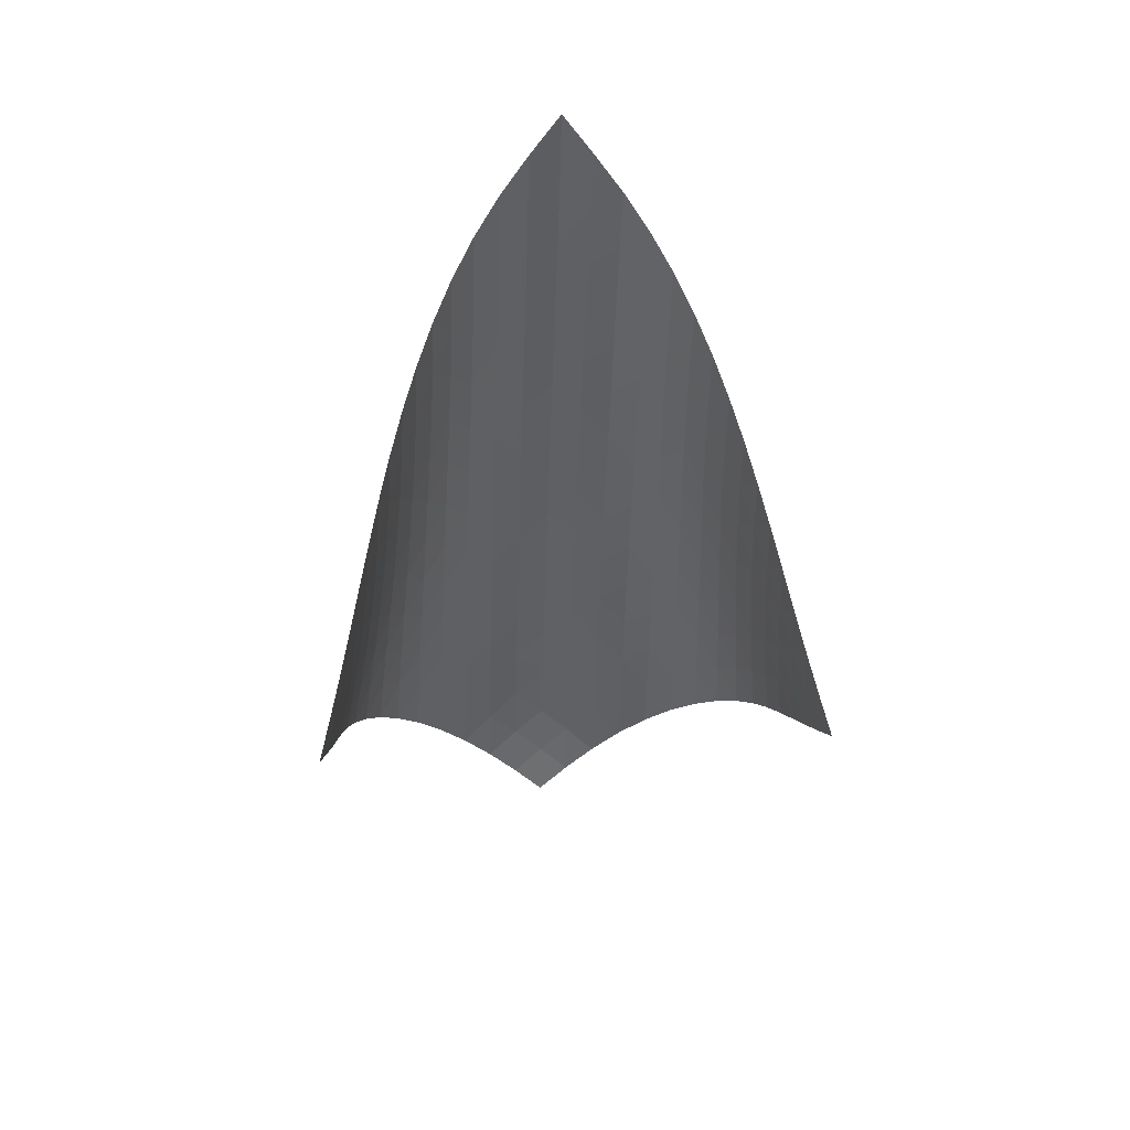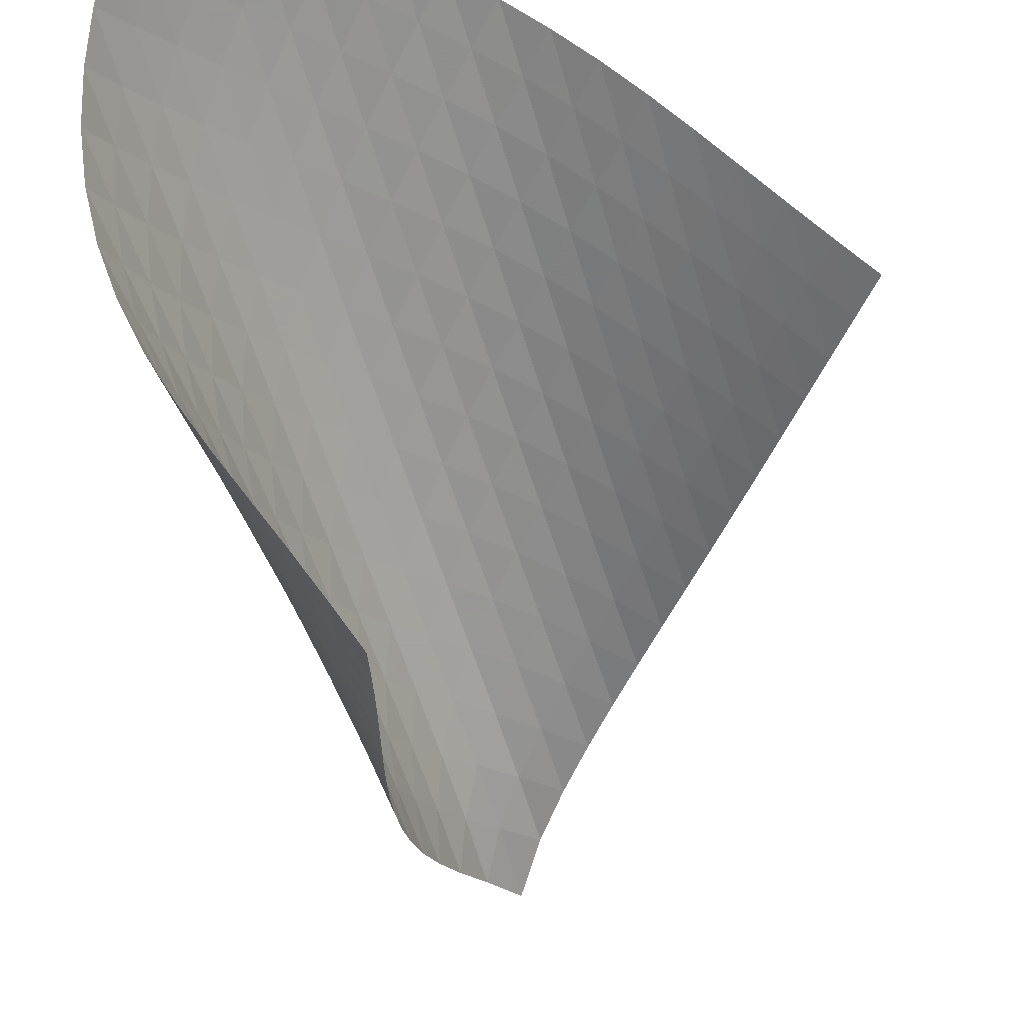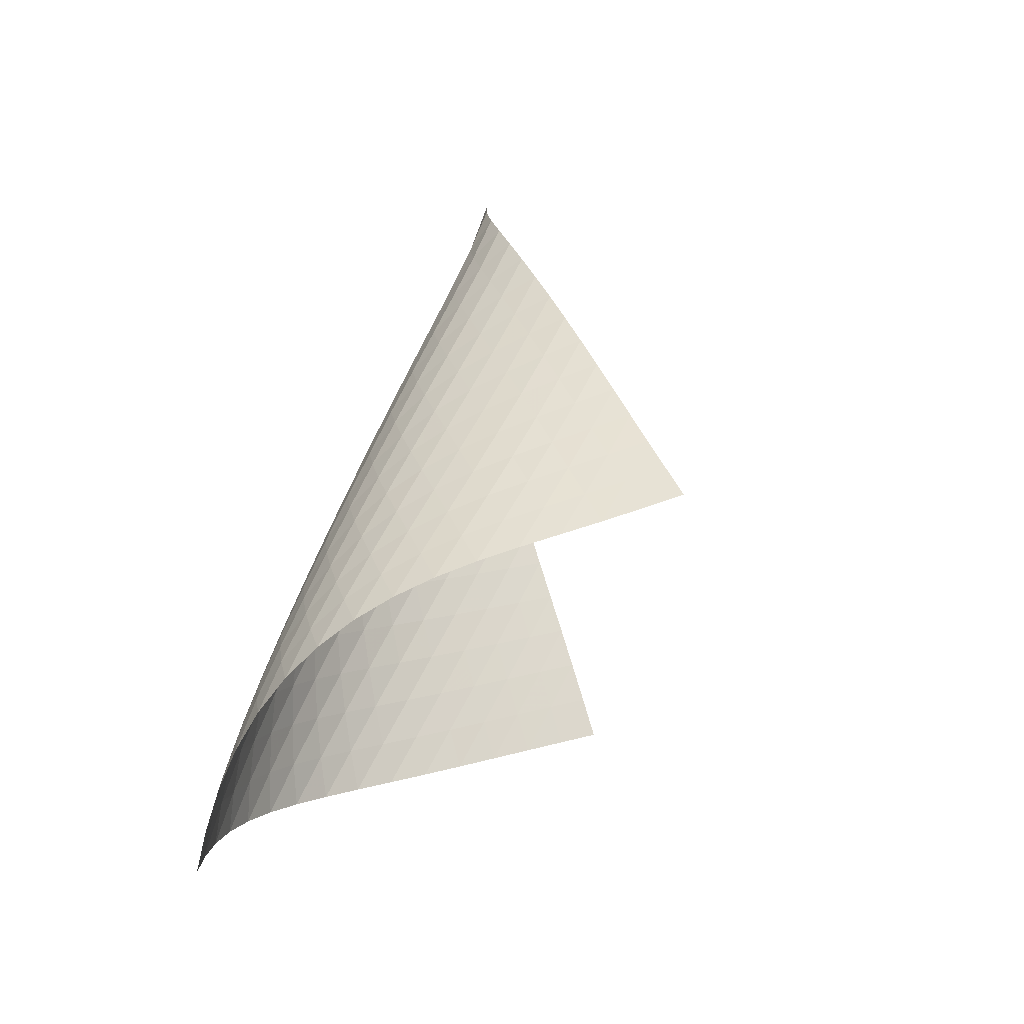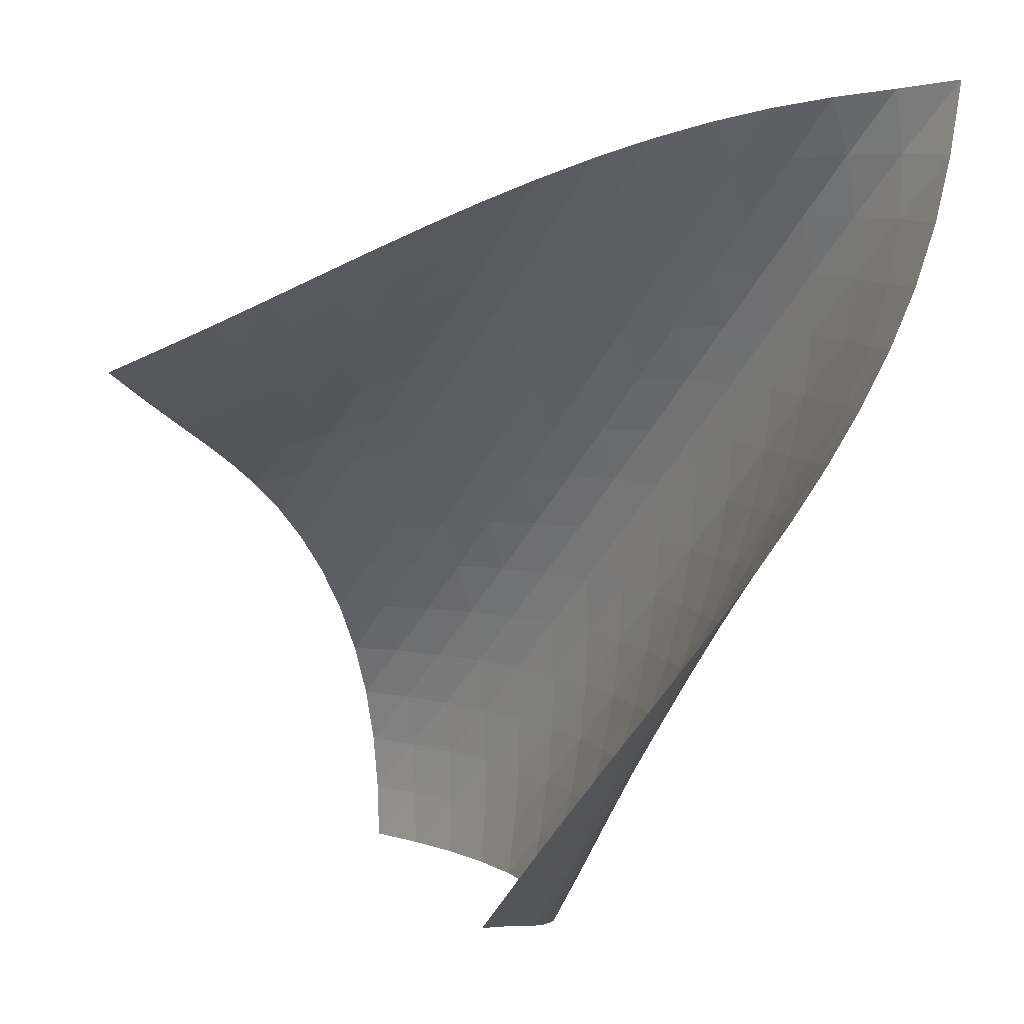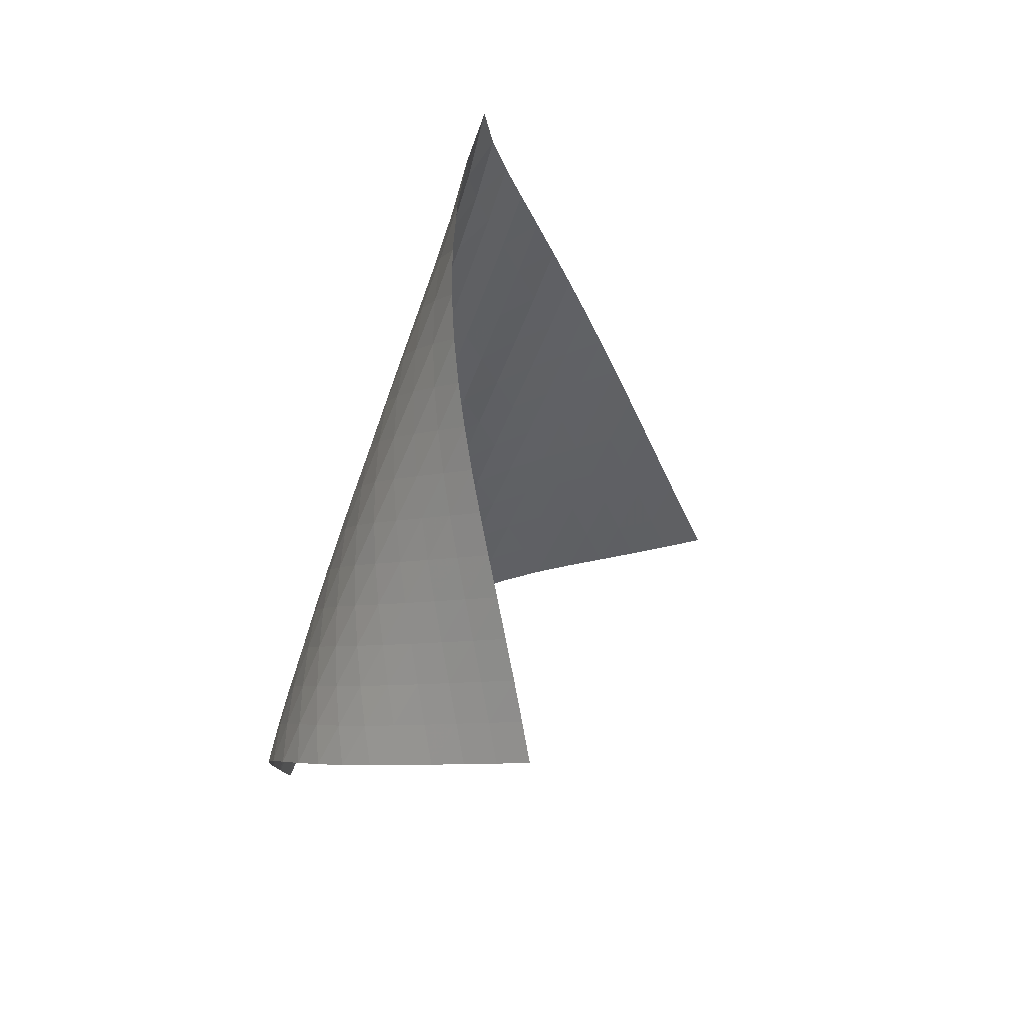
<metadata>
{"format":"obj","ext":"obj","renderer":"f3d","projection":"perspective","resolution":1024,"background":"white","views":[{"elev":26.2,"azim":129.4,"up":"+Y"},{"elev":-47.3,"azim":3.7,"up":"+Z"},{"elev":-34.1,"azim":36.8,"up":"+Y"},{"elev":-55.6,"azim":140.9,"up":"+Z"},{"elev":28.9,"azim":69.3,"up":"+Y"}]}
</metadata>
<code>
v -6.504 -0.04911 6.504
v -0.6376 -11.76 7.743
v -7.743 -11.76 0.6376
v -10.42 -18.07 10.42
v -7.772 -10.97 1.006
v -7.808 -10.19 1.369
v -7.854 -9.395 1.729
v -7.904 -8.603 2.087
v -7.954 -7.81 2.448
v -7.997 -7.018 2.814
v -8.025 -6.228 3.191
v -8.032 -5.441 3.579
v -8.009 -4.659 3.981
v -7.946 -3.882 4.398
v -7.83 -3.113 4.828
v -7.647 -2.352 5.27
v -7.38 -1.602 5.713
v -7.009 -0.8511 6.139
v -6.139 -0.8511 7.009
v -5.713 -1.602 7.38
v -5.27 -2.352 7.647
v -4.828 -3.113 7.83
v -4.398 -3.882 7.946
v -3.981 -4.659 8.009
v -3.579 -5.441 8.032
v -3.191 -6.228 8.025
v -2.814 -7.018 7.997
v -2.448 -7.81 7.954
v -2.087 -8.603 7.904
v -1.729 -9.395 7.854
v -1.369 -10.19 7.808
v -1.006 -10.97 7.772
v -1.282 -12.08 8.226
v -1.919 -12.4 8.719
v -2.551 -12.71 9.222
v -3.185 -13.03 9.724
v -3.831 -13.35 10.21
v -4.502 -13.68 10.64
v -5.202 -14.03 11.01
v -5.925 -14.41 11.28
v -6.66 -14.83 11.45
v -7.388 -15.29 11.51
v -8.09 -15.78 11.46
v -8.749 -16.32 11.31
v -9.357 -16.88 11.08
v -9.913 -17.47 10.78
v -10.78 -17.47 9.913
v -11.08 -16.88 9.357
v -11.31 -16.32 8.749
v -11.46 -15.78 8.09
v -11.51 -15.29 7.388
v -11.45 -14.83 6.66
v -11.28 -14.41 5.925
v -11.01 -14.03 5.202
v -10.64 -13.68 4.502
v -10.21 -13.35 3.831
v -9.724 -13.03 3.185
v -9.222 -12.71 2.551
v -8.719 -12.4 1.919
v -8.226 -12.08 1.282
v -6.768 -1.436 6.768
v -7.273 -2.103 6.418
v -7.66 -2.804 6.01
v -7.944 -3.531 5.579
v -8.143 -4.276 5.144
v -8.275 -5.035 4.715
v -8.353 -5.804 4.298
v -8.391 -6.579 3.893
v -8.398 -7.361 3.502
v -8.383 -8.145 3.121
v -8.355 -8.933 2.749
v -8.32 -9.721 2.383
v -8.284 -10.51 2.018
v -8.253 -11.29 1.651
v -6.418 -2.103 7.273
v -7.05 -2.674 7.05
v -7.571 -3.307 6.717
v -7.973 -3.985 6.319
v -8.272 -4.696 5.892
v -8.485 -5.43 5.458
v -8.631 -6.18 5.028
v -8.724 -6.941 4.608
v -8.775 -7.71 4.199
v -8.796 -8.485 3.803
v -8.796 -9.265 3.416
v -8.782 -10.05 3.038
v -8.762 -10.83 2.664
v -8.741 -11.61 2.292
v -6.01 -2.804 7.66
v -6.717 -3.307 7.571
v -7.352 -3.87 7.352
v -7.88 -4.49 7.024
v -8.295 -5.155 6.631
v -8.609 -5.855 6.206
v -8.84 -6.578 5.77
v -9.002 -7.318 5.337
v -9.112 -8.071 4.911
v -9.18 -8.834 4.496
v -9.218 -9.603 4.093
v -9.234 -10.38 3.699
v -9.238 -11.15 3.312
v -9.233 -11.93 2.93
v -5.579 -3.531 7.944
v -6.319 -3.985 7.973
v -7.024 -4.49 7.88
v -7.656 -5.051 7.656
v -8.187 -5.665 7.33
v -8.614 -6.321 6.94
v -8.945 -7.01 6.517
v -9.195 -7.723 6.08
v -9.379 -8.454 5.642
v -9.51 -9.198 5.21
v -9.599 -9.952 4.787
v -9.658 -10.71 4.374
v -9.695 -11.48 3.97
v -9.716 -12.25 3.574
v -5.144 -4.276 8.143
v -5.892 -4.696 8.272
v -6.631 -5.155 8.295
v -7.33 -5.665 8.187
v -7.956 -6.227 7.956
v -8.49 -6.837 7.631
v -8.928 -7.486 7.245
v -9.276 -8.166 6.823
v -9.547 -8.869 6.386
v -9.755 -9.589 5.944
v -9.91 -10.32 5.505
v -10.02 -11.07 5.074
v -10.11 -11.82 4.65
v -10.17 -12.58 4.236
v -4.715 -5.035 8.275
v -5.458 -5.43 8.485
v -6.206 -5.855 8.609
v -6.94 -6.321 8.614
v -7.631 -6.837 8.49
v -8.252 -7.402 8.252
v -8.787 -8.009 7.927
v -9.234 -8.652 7.543
v -9.599 -9.322 7.124
v -9.892 -10.02 6.687
v -10.13 -10.73 6.242
v -10.31 -11.45 5.798
v -10.45 -12.18 5.358
v -10.56 -12.93 4.925
v -4.298 -5.804 8.353
v -5.028 -6.18 8.631
v -5.77 -6.578 8.84
v -6.517 -7.01 8.945
v -7.245 -7.486 8.928
v -7.927 -8.009 8.787
v -8.542 -8.576 8.542
v -9.077 -9.181 8.216
v -9.533 -9.818 7.836
v -9.914 -10.48 7.419
v -10.23 -11.16 6.983
v -10.49 -11.86 6.537
v -10.7 -12.57 6.088
v -10.88 -13.3 5.641
v -3.893 -6.579 8.391
v -4.608 -6.941 8.724
v -5.337 -7.318 9.002
v -6.08 -7.723 9.195
v -6.823 -8.166 9.276
v -7.543 -8.652 9.234
v -8.216 -9.181 9.077
v -8.825 -9.75 8.825
v -9.361 -10.35 8.499
v -9.824 -10.99 8.12
v -10.22 -11.64 7.708
v -10.56 -12.31 7.273
v -10.85 -13 6.827
v -11.09 -13.7 6.376
v -3.502 -7.361 8.398
v -4.199 -7.71 8.775
v -4.911 -8.071 9.112
v -5.642 -8.454 9.379
v -6.386 -8.869 9.547
v -7.124 -9.322 9.599
v -7.836 -9.818 9.533
v -8.499 -10.35 9.361
v -9.101 -10.93 9.101
v -9.636 -11.53 8.773
v -10.11 -12.16 8.397
v -10.52 -12.8 7.988
v -10.88 -13.46 7.558
v -11.19 -14.14 7.113
v -3.121 -8.145 8.383
v -3.803 -8.485 8.796
v -4.496 -8.834 9.18
v -5.21 -9.198 9.51
v -5.944 -9.589 9.755
v -6.687 -10.02 9.892
v -7.419 -10.48 9.914
v -8.12 -10.99 9.824
v -8.773 -11.53 9.636
v -9.368 -12.1 9.368
v -9.903 -12.71 9.039
v -10.38 -13.33 8.666
v -10.81 -13.97 8.261
v -11.19 -14.62 7.833
v -2.749 -8.933 8.355
v -3.416 -9.265 8.796
v -4.093 -9.603 9.218
v -4.787 -9.952 9.599
v -5.505 -10.32 9.91
v -6.242 -10.73 10.13
v -6.983 -11.16 10.23
v -7.708 -11.64 10.22
v -8.397 -12.16 10.11
v -9.039 -12.71 9.903
v -9.627 -13.28 9.627
v -10.16 -13.88 9.295
v -10.64 -14.5 8.922
v -11.08 -15.14 8.518
v -2.383 -9.721 8.32
v -3.038 -10.05 8.782
v -3.699 -10.38 9.234
v -4.374 -10.71 9.658
v -5.074 -11.07 10.02
v -5.798 -11.45 10.31
v -6.537 -11.86 10.49
v -7.273 -12.31 10.56
v -7.988 -12.8 10.52
v -8.666 -13.33 10.38
v -9.295 -13.88 10.16
v -9.872 -14.47 9.872
v -10.4 -15.07 9.533
v -10.88 -15.69 9.157
v -2.018 -10.51 8.284
v -2.664 -10.83 8.762
v -3.312 -11.15 9.238
v -3.97 -11.48 9.695
v -4.65 -11.82 10.11
v -5.358 -12.18 10.45
v -6.088 -12.57 10.7
v -6.827 -13 10.85
v -7.558 -13.46 10.88
v -8.261 -13.97 10.81
v -8.922 -14.5 10.64
v -9.533 -15.07 10.4
v -10.09 -15.66 10.09
v -10.61 -16.26 9.743
v -1.651 -11.29 8.253
v -2.292 -11.61 8.741
v -2.93 -11.93 9.233
v -3.574 -12.25 9.716
v -4.236 -12.58 10.17
v -4.925 -12.93 10.56
v -5.641 -13.3 10.88
v -6.376 -13.7 11.09
v -7.113 -14.14 11.19
v -7.833 -14.62 11.19
v -8.518 -15.14 11.08
v -9.157 -15.69 10.88
v -9.743 -16.26 10.61
v -10.28 -16.86 10.28
f 256 46 4
f 256 4 47
f 5 74 60
f 5 60 3
f 74 88 59
f 74 59 60
f 88 102 58
f 88 58 59
f 102 116 57
f 102 57 58
f 116 130 56
f 116 56 57
f 130 144 55
f 130 55 56
f 144 158 54
f 144 54 55
f 158 172 53
f 158 53 54
f 172 186 52
f 172 52 53
f 186 200 51
f 186 51 52
f 200 214 50
f 200 50 51
f 214 228 49
f 214 49 50
f 228 242 48
f 228 48 49
f 242 256 47
f 242 47 48
f 1 19 61
f 1 61 18
f 18 61 62
f 18 62 17
f 17 62 63
f 17 63 16
f 16 63 64
f 16 64 15
f 15 64 65
f 15 65 14
f 14 65 66
f 14 66 13
f 13 66 67
f 13 67 12
f 12 67 68
f 12 68 11
f 11 68 69
f 11 69 10
f 10 69 70
f 10 70 9
f 9 70 71
f 9 71 8
f 8 71 72
f 8 72 7
f 7 72 73
f 7 73 6
f 6 73 74
f 6 74 5
f 19 20 75
f 19 75 61
f 61 75 76
f 61 76 62
f 62 76 77
f 62 77 63
f 63 77 78
f 63 78 64
f 64 78 79
f 64 79 65
f 65 79 80
f 65 80 66
f 66 80 81
f 66 81 67
f 67 81 82
f 67 82 68
f 68 82 83
f 68 83 69
f 69 83 84
f 69 84 70
f 70 84 85
f 70 85 71
f 71 85 86
f 71 86 72
f 72 86 87
f 72 87 73
f 73 87 88
f 73 88 74
f 20 21 89
f 20 89 75
f 75 89 90
f 75 90 76
f 76 90 91
f 76 91 77
f 77 91 92
f 77 92 78
f 78 92 93
f 78 93 79
f 79 93 94
f 79 94 80
f 80 94 95
f 80 95 81
f 81 95 96
f 81 96 82
f 82 96 97
f 82 97 83
f 83 97 98
f 83 98 84
f 84 98 99
f 84 99 85
f 85 99 100
f 85 100 86
f 86 100 101
f 86 101 87
f 87 101 102
f 87 102 88
f 21 22 103
f 21 103 89
f 89 103 104
f 89 104 90
f 90 104 105
f 90 105 91
f 91 105 106
f 91 106 92
f 92 106 107
f 92 107 93
f 93 107 108
f 93 108 94
f 94 108 109
f 94 109 95
f 95 109 110
f 95 110 96
f 96 110 111
f 96 111 97
f 97 111 112
f 97 112 98
f 98 112 113
f 98 113 99
f 99 113 114
f 99 114 100
f 100 114 115
f 100 115 101
f 101 115 116
f 101 116 102
f 22 23 117
f 22 117 103
f 103 117 118
f 103 118 104
f 104 118 119
f 104 119 105
f 105 119 120
f 105 120 106
f 106 120 121
f 106 121 107
f 107 121 122
f 107 122 108
f 108 122 123
f 108 123 109
f 109 123 124
f 109 124 110
f 110 124 125
f 110 125 111
f 111 125 126
f 111 126 112
f 112 126 127
f 112 127 113
f 113 127 128
f 113 128 114
f 114 128 129
f 114 129 115
f 115 129 130
f 115 130 116
f 23 24 131
f 23 131 117
f 117 131 132
f 117 132 118
f 118 132 133
f 118 133 119
f 119 133 134
f 119 134 120
f 120 134 135
f 120 135 121
f 121 135 136
f 121 136 122
f 122 136 137
f 122 137 123
f 123 137 138
f 123 138 124
f 124 138 139
f 124 139 125
f 125 139 140
f 125 140 126
f 126 140 141
f 126 141 127
f 127 141 142
f 127 142 128
f 128 142 143
f 128 143 129
f 129 143 144
f 129 144 130
f 24 25 145
f 24 145 131
f 131 145 146
f 131 146 132
f 132 146 147
f 132 147 133
f 133 147 148
f 133 148 134
f 134 148 149
f 134 149 135
f 135 149 150
f 135 150 136
f 136 150 151
f 136 151 137
f 137 151 152
f 137 152 138
f 138 152 153
f 138 153 139
f 139 153 154
f 139 154 140
f 140 154 155
f 140 155 141
f 141 155 156
f 141 156 142
f 142 156 157
f 142 157 143
f 143 157 158
f 143 158 144
f 25 26 159
f 25 159 145
f 145 159 160
f 145 160 146
f 146 160 161
f 146 161 147
f 147 161 162
f 147 162 148
f 148 162 163
f 148 163 149
f 149 163 164
f 149 164 150
f 150 164 165
f 150 165 151
f 151 165 166
f 151 166 152
f 152 166 167
f 152 167 153
f 153 167 168
f 153 168 154
f 154 168 169
f 154 169 155
f 155 169 170
f 155 170 156
f 156 170 171
f 156 171 157
f 157 171 172
f 157 172 158
f 26 27 173
f 26 173 159
f 159 173 174
f 159 174 160
f 160 174 175
f 160 175 161
f 161 175 176
f 161 176 162
f 162 176 177
f 162 177 163
f 163 177 178
f 163 178 164
f 164 178 179
f 164 179 165
f 165 179 180
f 165 180 166
f 166 180 181
f 166 181 167
f 167 181 182
f 167 182 168
f 168 182 183
f 168 183 169
f 169 183 184
f 169 184 170
f 170 184 185
f 170 185 171
f 171 185 186
f 171 186 172
f 27 28 187
f 27 187 173
f 173 187 188
f 173 188 174
f 174 188 189
f 174 189 175
f 175 189 190
f 175 190 176
f 176 190 191
f 176 191 177
f 177 191 192
f 177 192 178
f 178 192 193
f 178 193 179
f 179 193 194
f 179 194 180
f 180 194 195
f 180 195 181
f 181 195 196
f 181 196 182
f 182 196 197
f 182 197 183
f 183 197 198
f 183 198 184
f 184 198 199
f 184 199 185
f 185 199 200
f 185 200 186
f 28 29 201
f 28 201 187
f 187 201 202
f 187 202 188
f 188 202 203
f 188 203 189
f 189 203 204
f 189 204 190
f 190 204 205
f 190 205 191
f 191 205 206
f 191 206 192
f 192 206 207
f 192 207 193
f 193 207 208
f 193 208 194
f 194 208 209
f 194 209 195
f 195 209 210
f 195 210 196
f 196 210 211
f 196 211 197
f 197 211 212
f 197 212 198
f 198 212 213
f 198 213 199
f 199 213 214
f 199 214 200
f 29 30 215
f 29 215 201
f 201 215 216
f 201 216 202
f 202 216 217
f 202 217 203
f 203 217 218
f 203 218 204
f 204 218 219
f 204 219 205
f 205 219 220
f 205 220 206
f 206 220 221
f 206 221 207
f 207 221 222
f 207 222 208
f 208 222 223
f 208 223 209
f 209 223 224
f 209 224 210
f 210 224 225
f 210 225 211
f 211 225 226
f 211 226 212
f 212 226 227
f 212 227 213
f 213 227 228
f 213 228 214
f 30 31 229
f 30 229 215
f 215 229 230
f 215 230 216
f 216 230 231
f 216 231 217
f 217 231 232
f 217 232 218
f 218 232 233
f 218 233 219
f 219 233 234
f 219 234 220
f 220 234 235
f 220 235 221
f 221 235 236
f 221 236 222
f 222 236 237
f 222 237 223
f 223 237 238
f 223 238 224
f 224 238 239
f 224 239 225
f 225 239 240
f 225 240 226
f 226 240 241
f 226 241 227
f 227 241 242
f 227 242 228
f 31 32 243
f 31 243 229
f 229 243 244
f 229 244 230
f 230 244 245
f 230 245 231
f 231 245 246
f 231 246 232
f 232 246 247
f 232 247 233
f 233 247 248
f 233 248 234
f 234 248 249
f 234 249 235
f 235 249 250
f 235 250 236
f 236 250 251
f 236 251 237
f 237 251 252
f 237 252 238
f 238 252 253
f 238 253 239
f 239 253 254
f 239 254 240
f 240 254 255
f 240 255 241
f 241 255 256
f 241 256 242
f 32 2 33
f 32 33 243
f 243 33 34
f 243 34 244
f 244 34 35
f 244 35 245
f 245 35 36
f 245 36 246
f 246 36 37
f 246 37 247
f 247 37 38
f 247 38 248
f 248 38 39
f 248 39 249
f 249 39 40
f 249 40 250
f 250 40 41
f 250 41 251
f 251 41 42
f 251 42 252
f 252 42 43
f 252 43 253
f 253 43 44
f 253 44 254
f 254 44 45
f 254 45 255
f 255 45 46
f 255 46 256

</code>
